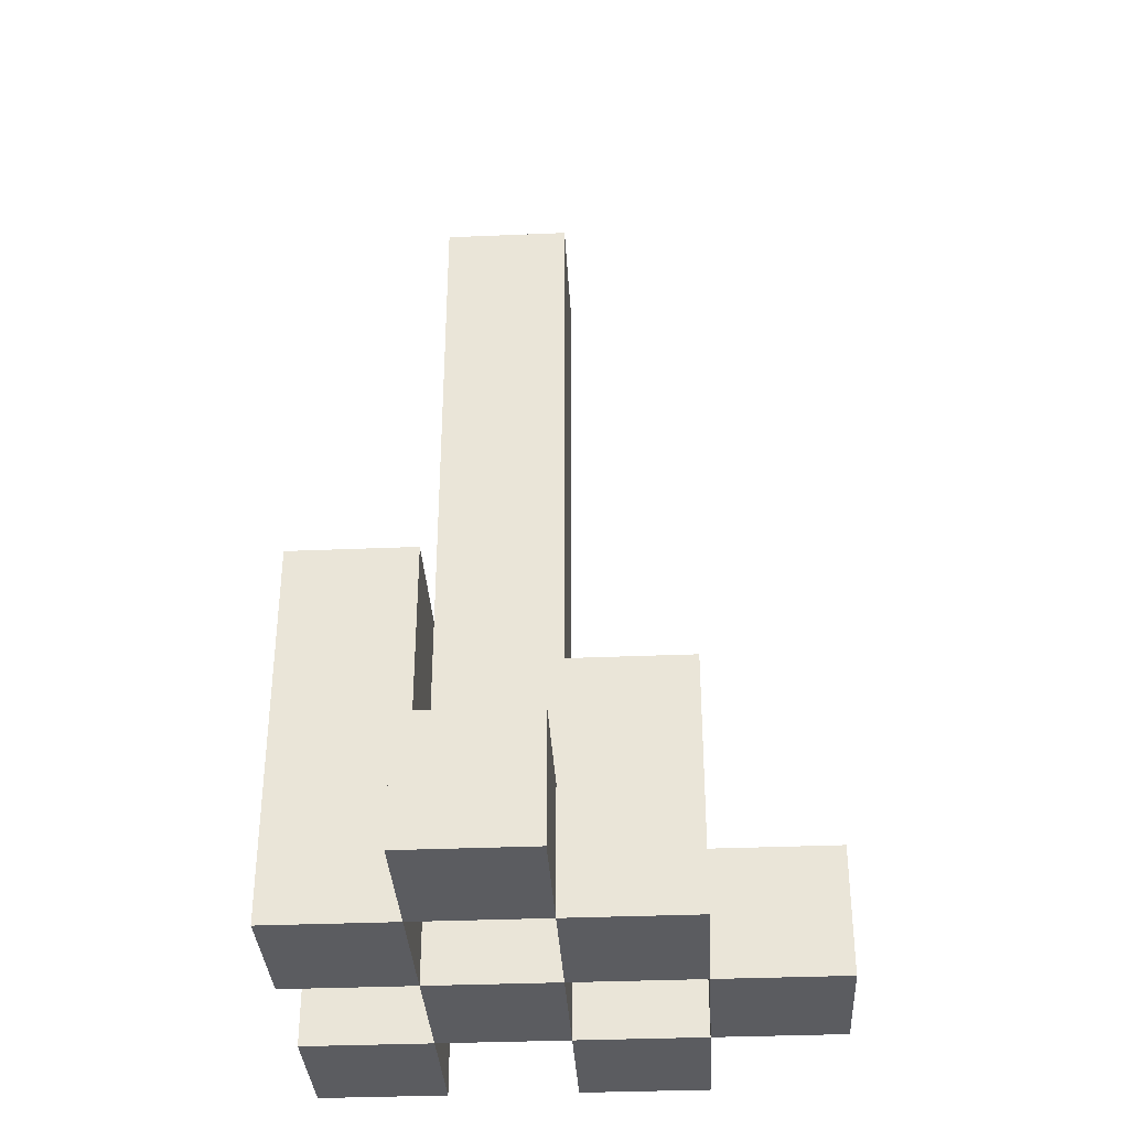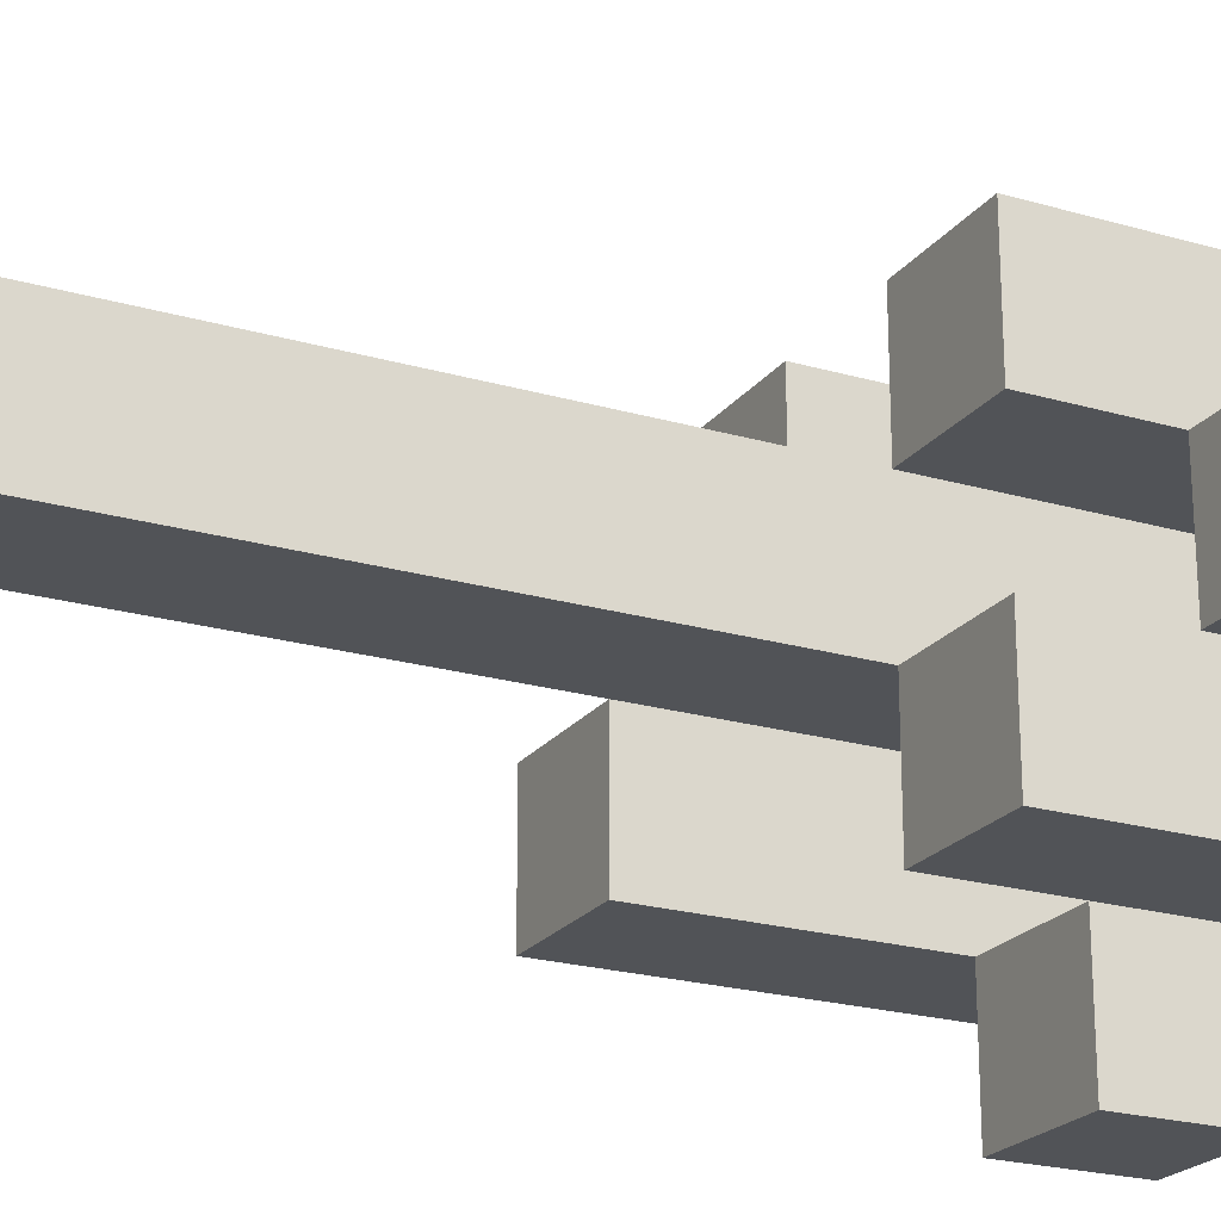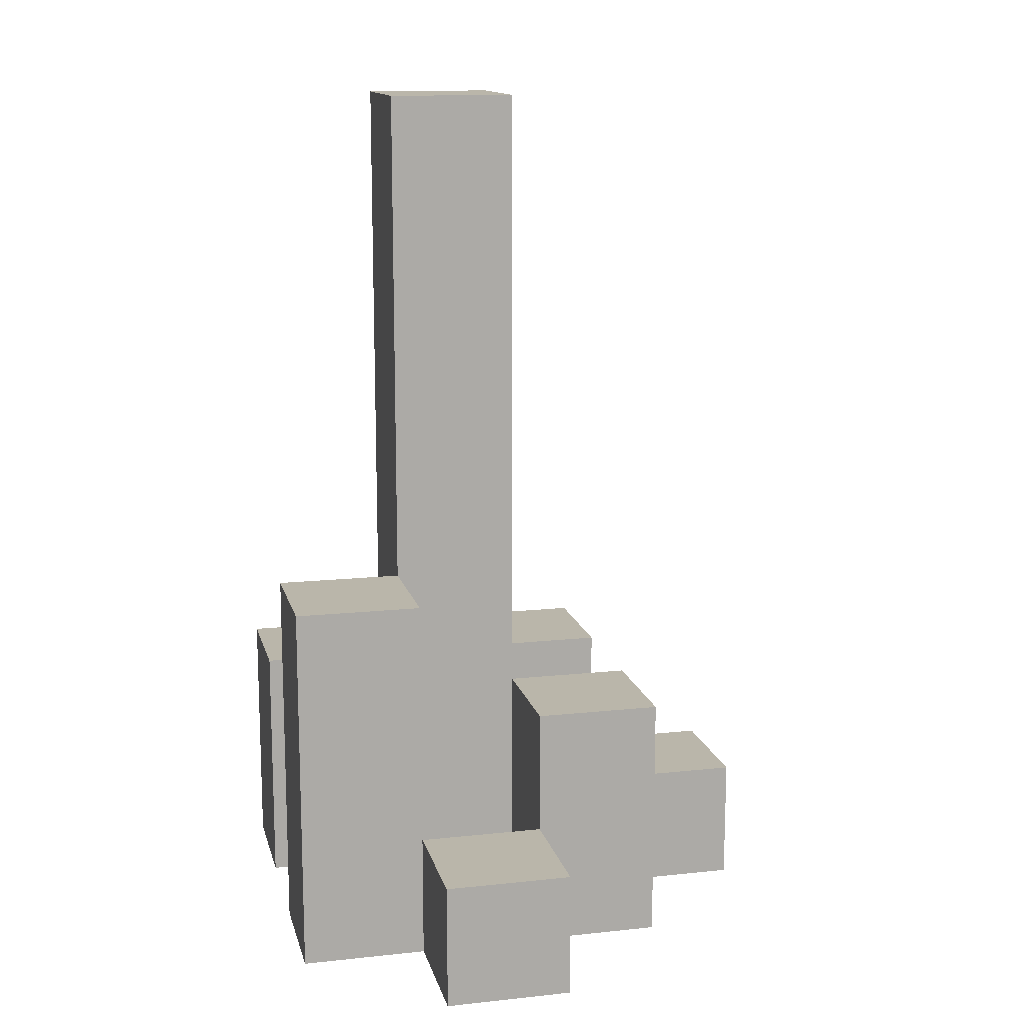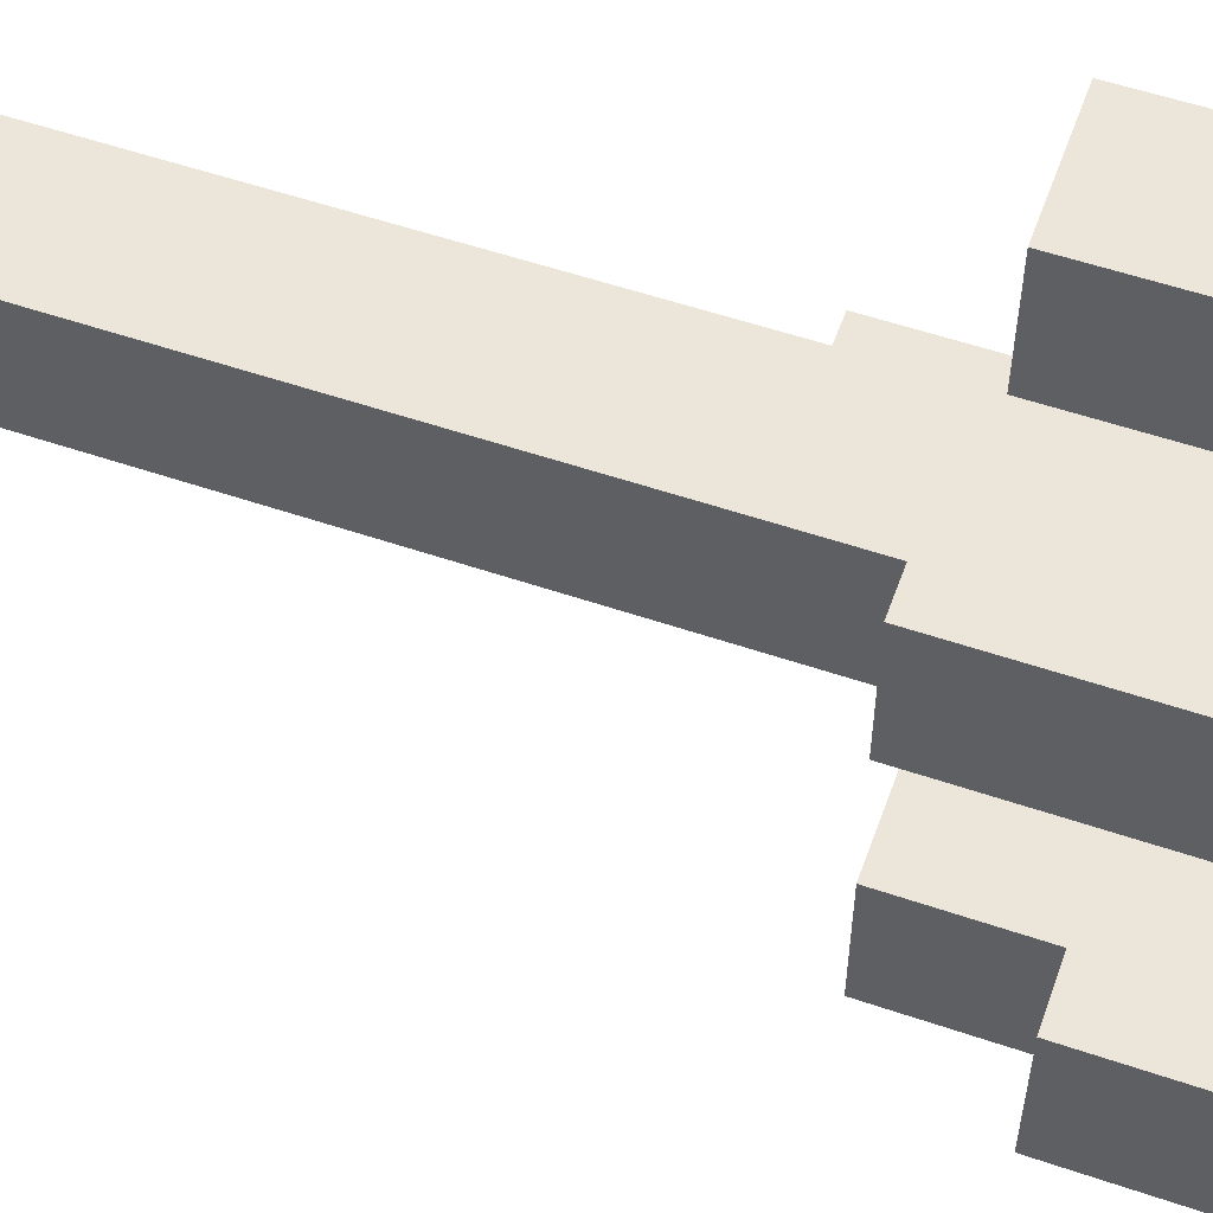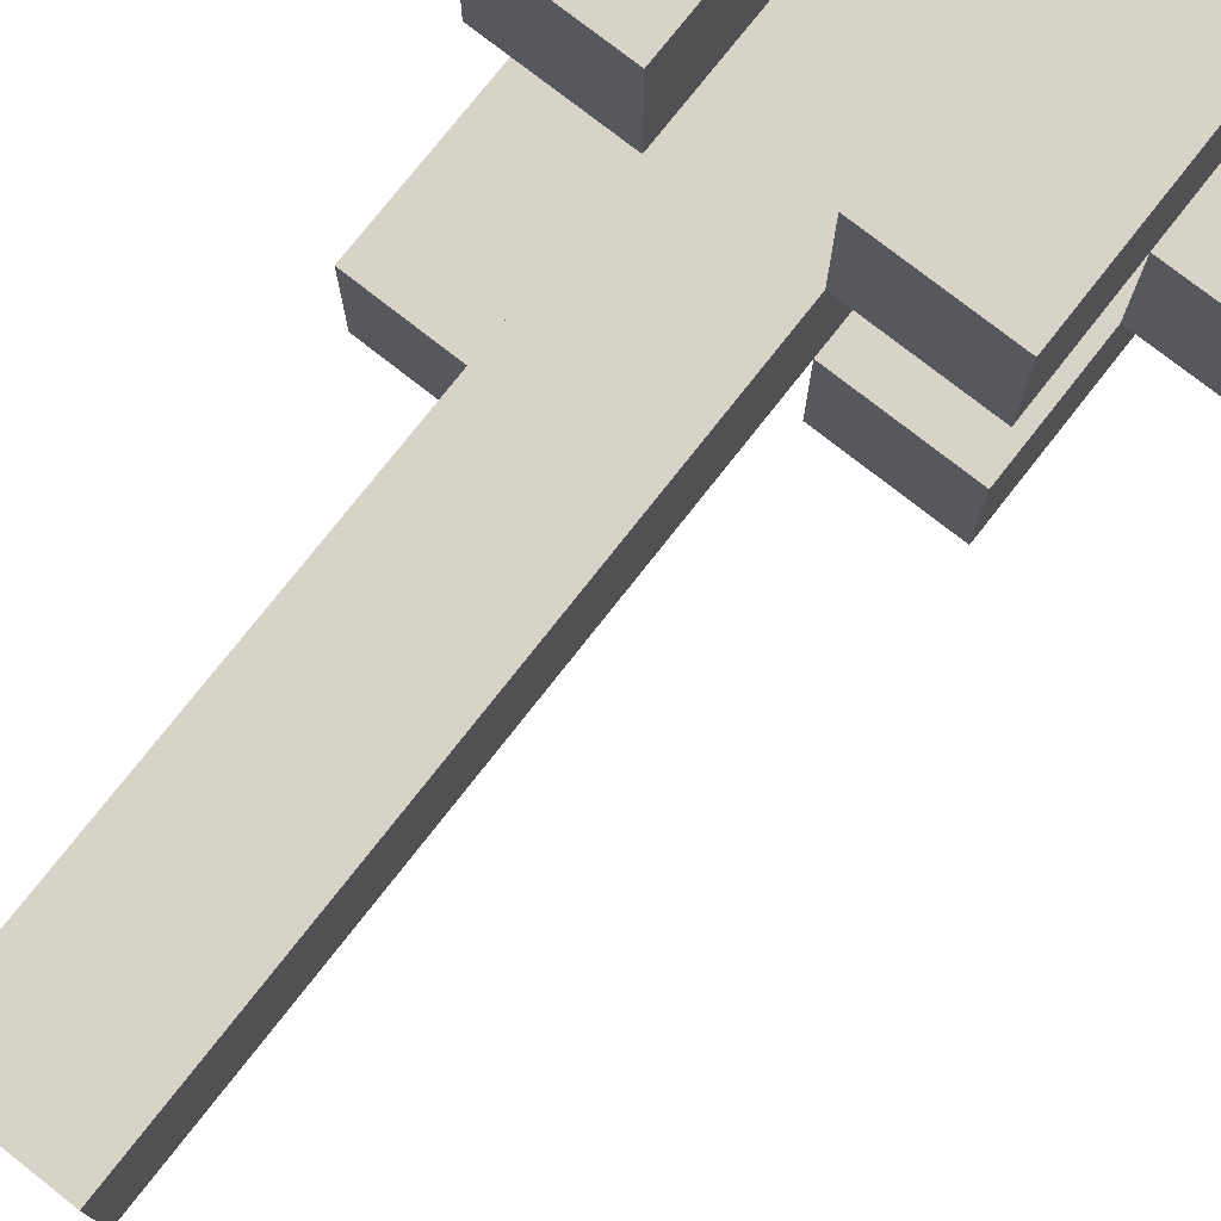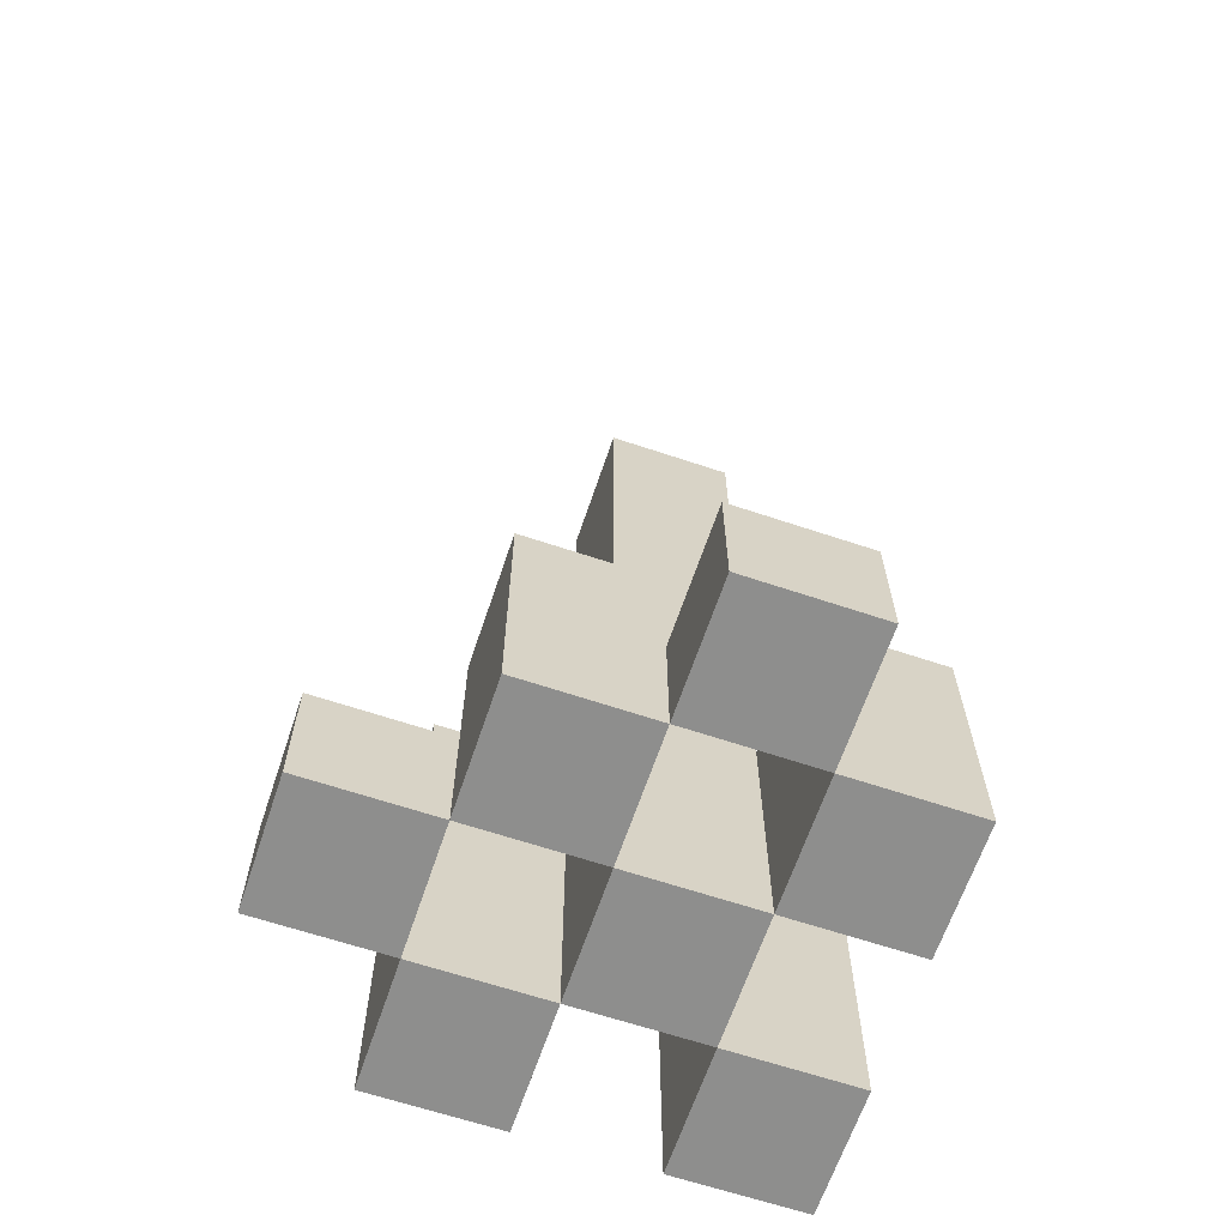
<metadata>
{"format":"obj","ext":"obj","renderer":"f3d","projection":"perspective","resolution":1024,"background":"white","views":[{"elev":-34.9,"azim":-176.8,"up":"+Y"},{"elev":-22.1,"azim":-116.9,"up":"+Z"},{"elev":13.8,"azim":166.6,"up":"+Y"},{"elev":55.5,"azim":-70.3,"up":"+Z"},{"elev":76.4,"azim":-141.9,"up":"+Z"},{"elev":-64.9,"azim":-108.6,"up":"+Y"}]}
</metadata>
<code>
o
v -2.8 0.9 37.4
v -2.8 0.9 37.3
v -2.8 1 37.4
v -2.8 1 37.3
v -2.7 0.9 37.5
v -2.7 0.9 37.4
v -2.7 0.9 37.3
v -2.7 0.9 37.2
v -2.7 1 37.4
v -2.7 1 37.3
v -2.7 1.1 37.5
v -2.7 1.1 37.4
v -2.7 1.1 37.3
v -2.7 1.1 37.2
v -2.6 0.9 37.4
v -2.6 0.9 37.3
v -2.6 0.9 37.2
v -2.6 0.9 37.1
v -2.6 1 37.2
v -2.6 1 37.1
v -2.6 1.1 37.4
v -2.6 1.1 37.3
v -2.6 1.6 37.4
v -2.6 1.6 37.3
v -2.5 0.9 37.5
v -2.5 0.9 37.4
v -2.5 0.9 37.3
v -2.5 0.9 37.2
v -2.5 1 37.2
v -2.5 1.1 37.5
v -2.5 1.1 37.4
v -2.5 1.2 37.3
v -2.5 1.2 37.2
v -2.7 0.9 37.4
v -2.7 0.9 37.3
v -2.7 1 37.4
v -2.7 1 37.3
v -2.6 0.9 37.5
v -2.6 0.9 37.4
v -2.6 0.9 37.3
v -2.6 0.9 37.2
v -2.6 1 37.2
v -2.6 1.1 37.5
v -2.6 1.1 37.4
v -2.6 1.1 37.3
v -2.6 1.1 37.2
v -2.5 0.9 37.4
v -2.5 0.9 37.3
v -2.5 0.9 37.2
v -2.5 0.9 37.1
v -2.5 1 37.2
v -2.5 1 37.1
v -2.5 1.1 37.4
v -2.5 1.2 37.3
v -2.5 1.6 37.4
v -2.5 1.6 37.3
v -2.4 0.9 37.5
v -2.4 0.9 37.4
v -2.4 0.9 37.3
v -2.4 0.9 37.2
v -2.4 1.1 37.5
v -2.4 1.1 37.4
v -2.4 1.2 37.3
v -2.4 1.2 37.2
v -2.7 0.9 37.5
v -2.7 1.1 37.5
v -2.6 0.9 37.5
v -2.6 1.1 37.5
v -2.5 0.9 37.5
v -2.5 1.1 37.5
v -2.4 0.9 37.5
v -2.4 1.1 37.5
v -2.8 0.9 37.4
v -2.8 1 37.4
v -2.7 0.9 37.4
v -2.7 1 37.4
v -2.6 0.9 37.4
v -2.6 1.1 37.4
v -2.6 1.6 37.4
v -2.5 0.9 37.4
v -2.5 1.1 37.4
v -2.5 1.6 37.4
v -2.7 0.9 37.3
v -2.7 1 37.3
v -2.7 1.1 37.3
v -2.6 0.9 37.3
v -2.6 1.1 37.3
v -2.5 0.9 37.3
v -2.5 1.2 37.3
v -2.4 0.9 37.3
v -2.4 1.2 37.3
v -2.6 0.9 37.2
v -2.6 1 37.2
v -2.5 0.9 37.2
v -2.5 1 37.2
v -2.7 0.9 37.4
v -2.7 1 37.4
v -2.7 1.1 37.4
v -2.6 0.9 37.4
v -2.6 1.1 37.4
v -2.5 0.9 37.4
v -2.5 1.1 37.4
v -2.4 0.9 37.4
v -2.4 1.1 37.4
v -2.8 0.9 37.3
v -2.8 1 37.3
v -2.7 0.9 37.3
v -2.7 1 37.3
v -2.6 0.9 37.3
v -2.6 1.1 37.3
v -2.6 1.6 37.3
v -2.5 0.9 37.3
v -2.5 1.2 37.3
v -2.5 1.6 37.3
v -2.7 0.9 37.2
v -2.7 1.1 37.2
v -2.6 0.9 37.2
v -2.6 1 37.2
v -2.6 1.1 37.2
v -2.5 0.9 37.2
v -2.5 1 37.2
v -2.5 1.2 37.2
v -2.4 0.9 37.2
v -2.4 1.2 37.2
v -2.6 0.9 37.1
v -2.6 1 37.1
v -2.5 0.9 37.1
v -2.5 1 37.1
v -2.7 0.9 37.5
v -2.6 0.9 37.5
v -2.5 0.9 37.5
v -2.4 0.9 37.5
v -2.8 0.9 37.4
v -2.7 0.9 37.4
v -2.6 0.9 37.4
v -2.5 0.9 37.4
v -2.4 0.9 37.4
v -2.8 0.9 37.3
v -2.7 0.9 37.3
v -2.6 0.9 37.3
v -2.5 0.9 37.3
v -2.4 0.9 37.3
v -2.7 0.9 37.2
v -2.6 0.9 37.2
v -2.5 0.9 37.2
v -2.4 0.9 37.2
v -2.6 0.9 37.1
v -2.5 0.9 37.1
v -2.8 1 37.4
v -2.7 1 37.4
v -2.8 1 37.3
v -2.7 1 37.3
v -2.6 1 37.2
v -2.5 1 37.2
v -2.6 1 37.1
v -2.5 1 37.1
v -2.7 1.1 37.5
v -2.6 1.1 37.5
v -2.5 1.1 37.5
v -2.4 1.1 37.5
v -2.7 1.1 37.4
v -2.6 1.1 37.4
v -2.5 1.1 37.4
v -2.4 1.1 37.4
v -2.7 1.1 37.3
v -2.6 1.1 37.3
v -2.7 1.1 37.2
v -2.6 1.1 37.2
v -2.5 1.2 37.3
v -2.4 1.2 37.3
v -2.5 1.2 37.2
v -2.4 1.2 37.2
v -2.6 1.6 37.4
v -2.5 1.6 37.4
v -2.6 1.6 37.3
v -2.5 1.6 37.3
f 3 2 1
f 4 2 3
f 9 6 5
f 10 8 7
f 11 9 5
f 12 9 11
f 13 8 10
f 14 8 13
f 19 18 17
f 20 18 19
f 21 16 15
f 22 16 21
f 23 22 21
f 24 22 23
f 29 28 27
f 30 26 25
f 31 26 30
f 32 29 27
f 33 29 32
f 34 35 36
f 36 35 37
f 40 41 42
f 38 39 43
f 43 39 44
f 40 42 45
f 45 42 46
f 49 50 51
f 51 50 52
f 47 48 53
f 53 48 54
f 53 54 55
f 55 54 56
f 57 58 61
f 61 58 62
f 59 60 63
f 63 60 64
f 67 66 65
f 68 66 67
f 71 70 69
f 72 70 71
f 75 74 73
f 76 74 75
f 80 78 77
f 80 79 78
f 81 79 80
f 82 79 81
f 86 84 83
f 86 85 84
f 87 85 86
f 90 89 88
f 91 89 90
f 94 93 92
f 95 93 94
f 96 97 99
f 97 98 99
f 99 98 100
f 101 102 103
f 103 102 104
f 105 106 107
f 107 106 108
f 109 110 112
f 110 111 112
f 112 111 113
f 113 111 114
f 115 116 117
f 117 116 118
f 118 116 119
f 120 121 123
f 121 122 123
f 123 122 124
f 125 126 127
f 127 126 128
f 134 130 129
f 135 130 134
f 136 132 131
f 137 132 136
f 138 134 133
f 139 134 138
f 140 136 135
f 141 136 140
f 143 140 139
f 144 140 143
f 145 142 141
f 146 142 145
f 147 145 144
f 148 145 147
f 149 150 151
f 151 150 152
f 153 154 155
f 155 154 156
f 157 158 161
f 161 158 162
f 159 160 163
f 163 160 164
f 165 166 167
f 167 166 168
f 169 170 171
f 171 170 172
f 173 174 175
f 175 174 176

</code>
